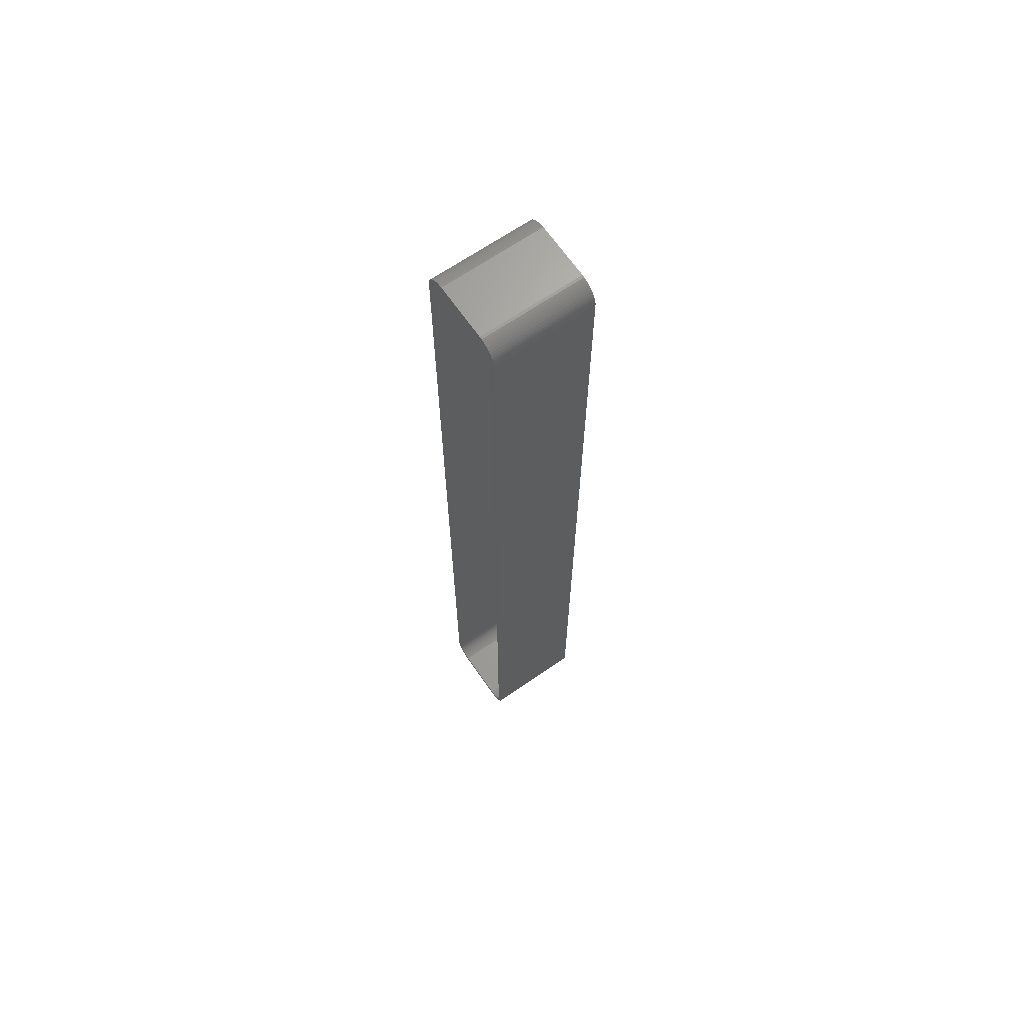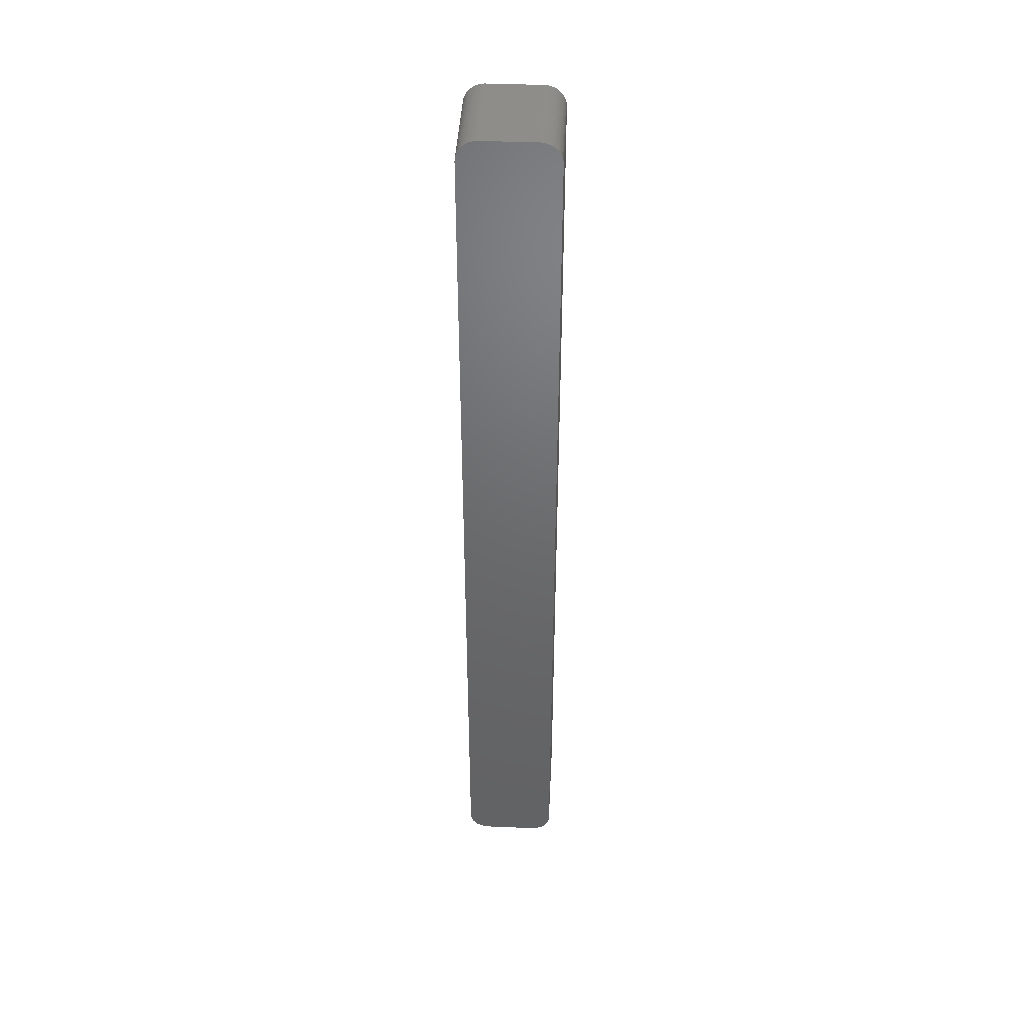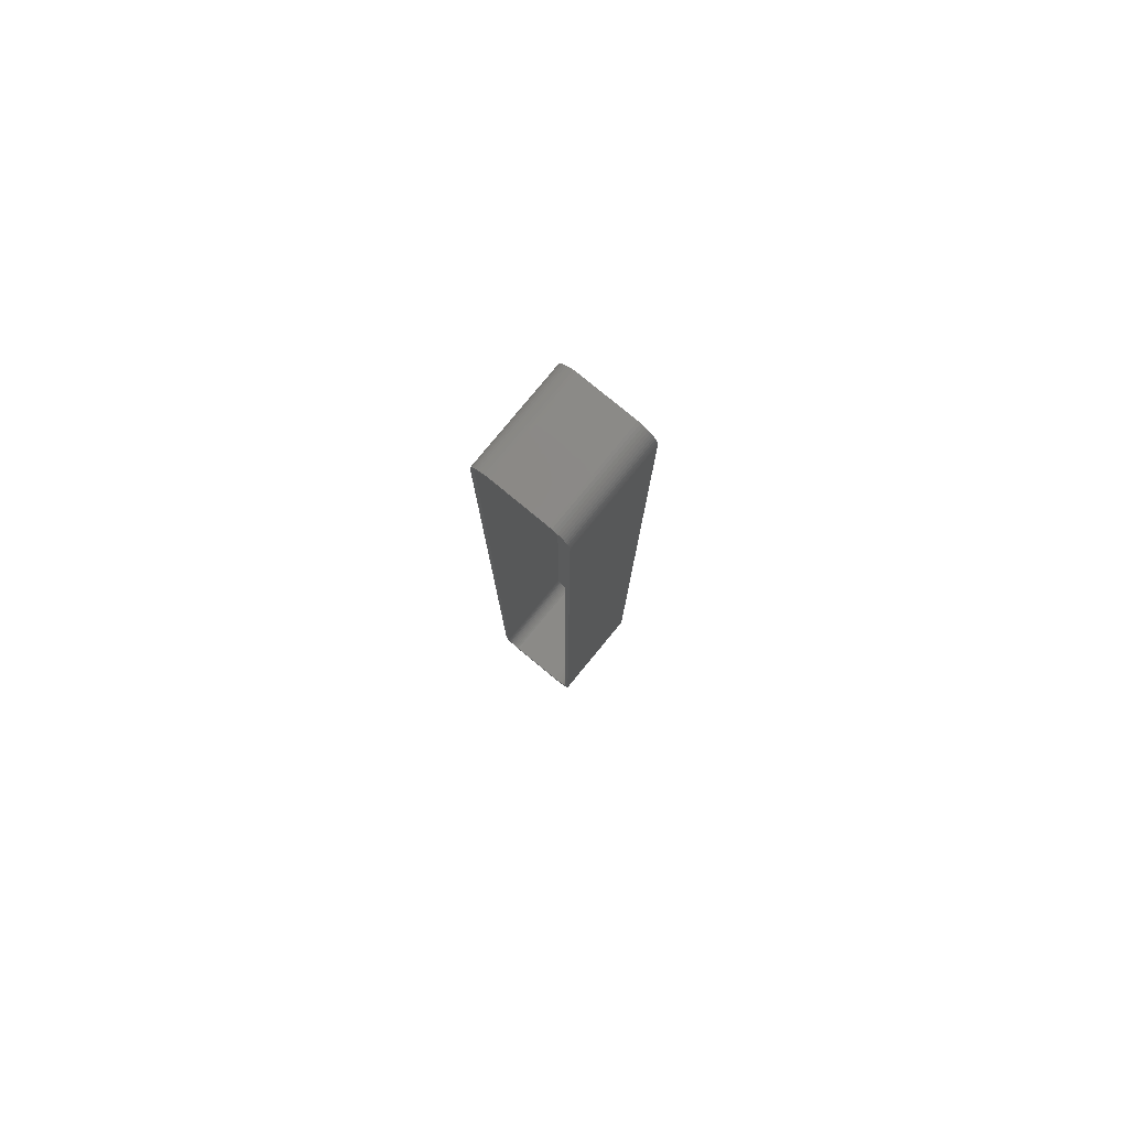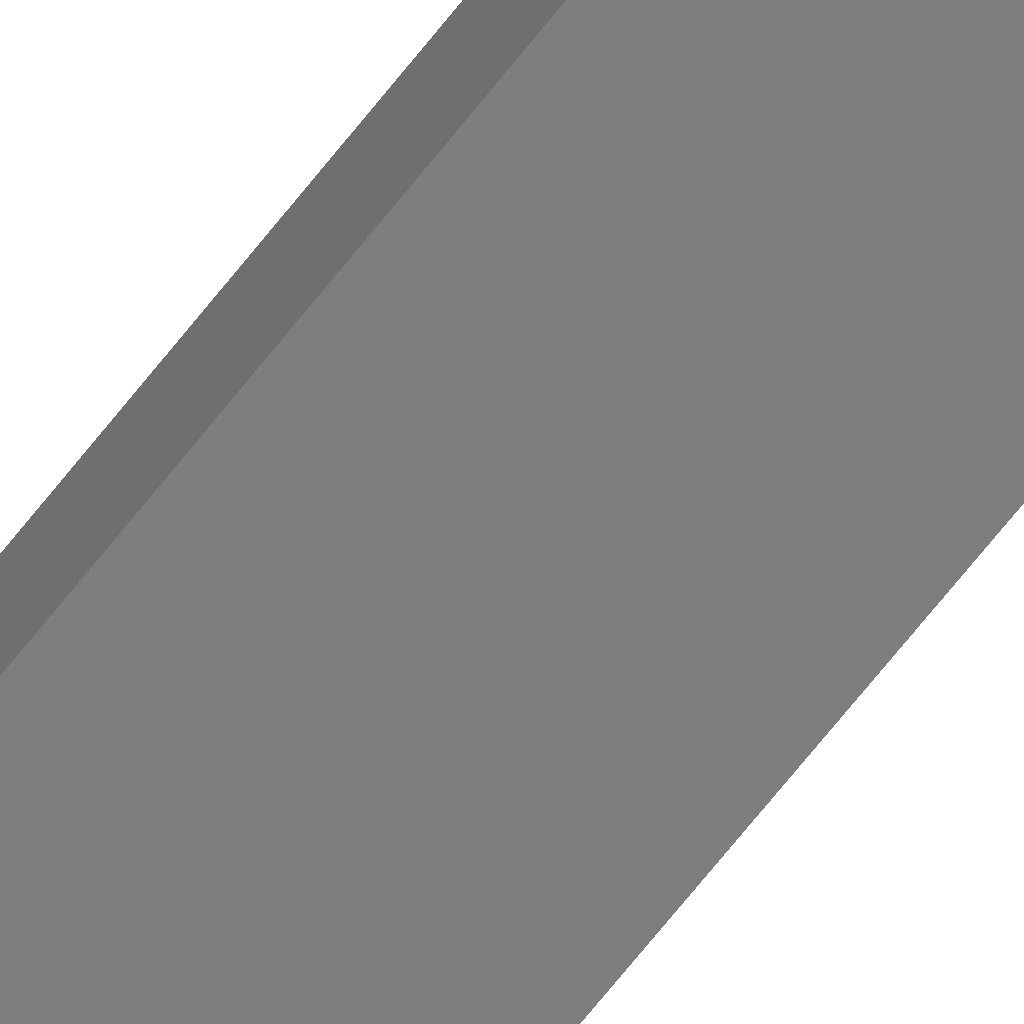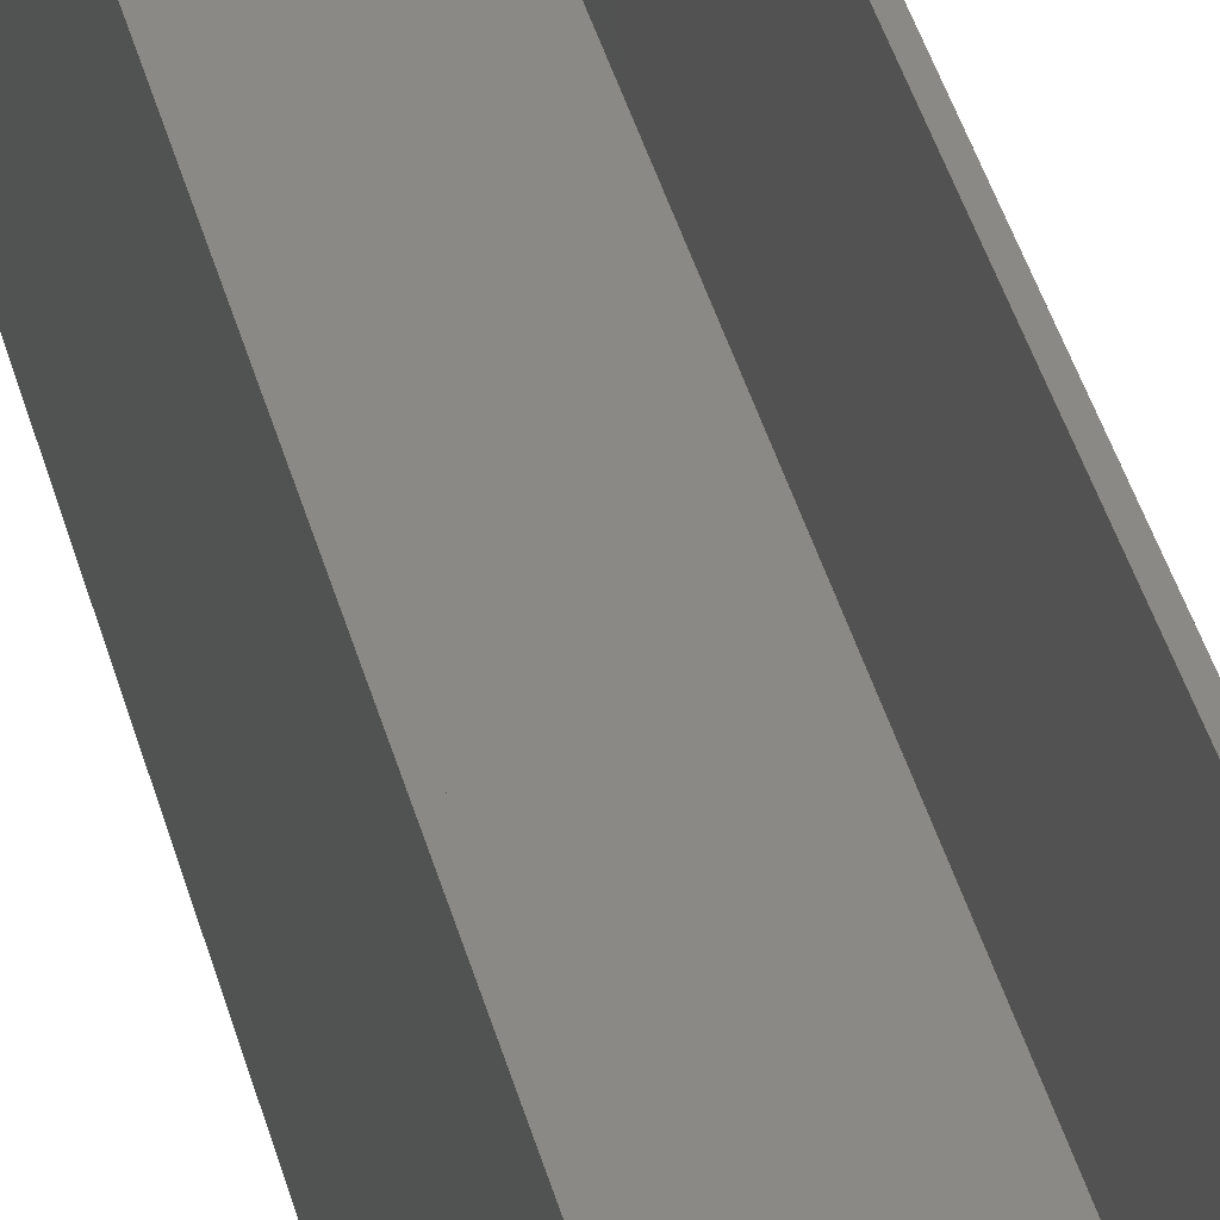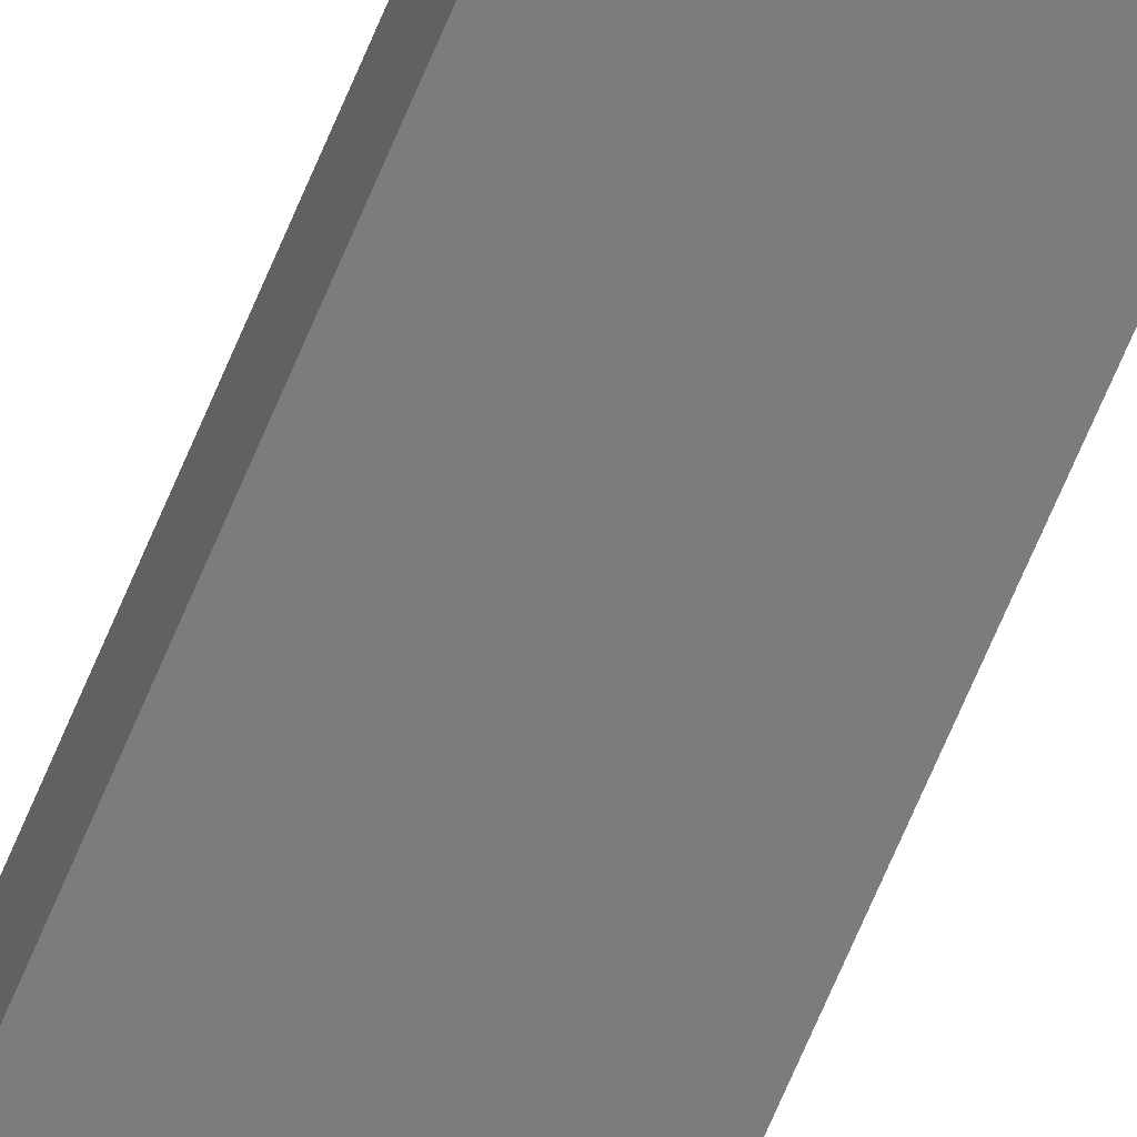
<metadata>
{"format":"stl","ext":"stl","renderer":"f3d","projection":"perspective","resolution":1024,"background":"white","views":[{"elev":66.7,"azim":55.3,"up":"+Y"},{"elev":42.1,"azim":-177.1,"up":"+Y"},{"elev":80.0,"azim":39.5,"up":"+Y"},{"elev":-77.7,"azim":140.5,"up":"+Z"},{"elev":28.7,"azim":169.2,"up":"+Z"},{"elev":-75.3,"azim":-23.6,"up":"+Z"}]}
</metadata>
<code>
# stl→obj: 208 verts, 412 faces
v -11.25 -107.5 0
v -11.25 107.5 24
v -11.25 107.5 0
v -11.25 -107.5 24
v 6.564 112.5 0
v -6.564 112.5 24
v 6.564 112.5 24
v -6.564 112.5 0
v 6.564 -112.5 0
v 11.25 -107.5 0
v 11.21 -108.1 0
v 11.25 107.5 0
v 11.09 -108.7 0
v 10.9 -109.3 0
v 10.63 -109.9 0
v 11.21 108.1 0
v 10.3 -110.4 0
v 11.09 108.7 0
v 9.895 -110.9 0
v 10.9 109.3 0
v 9.437 -111.4 0
v 10.63 109.9 0
v 8.929 -111.7 0
v 10.3 110.4 0
v 8.379 -112 0
v 9.895 110.9 0
v 7.795 -112.3 0
v 9.437 111.4 0
v 7.187 -112.4 0
v 8.929 111.7 0
v 8.379 112 0
v -6.564 -112.5 0
v 7.795 112.3 0
v -7.187 -112.4 0
v 7.187 112.4 0
v -7.795 -112.3 0
v -8.379 -112 0
v -7.187 112.4 0
v -8.929 -111.7 0
v -7.795 112.3 0
v -9.437 -111.4 0
v -8.379 112 0
v -9.895 -110.9 0
v -8.929 111.7 0
v -10.3 -110.4 0
v -9.437 111.4 0
v -10.63 -109.9 0
v -9.895 110.9 0
v -10.9 -109.3 0
v -10.3 110.4 0
v -11.09 -108.7 0
v -10.63 109.9 0
v -11.21 -108.1 0
v -10.9 109.3 0
v -11.09 108.7 0
v -11.21 108.1 0
v -9.895 110.9 24
v -10.3 110.4 24
v -7.795 112.3 24
v -7.187 112.4 24
v -6.564 -112.5 24
v -7.187 -112.4 24
v -11.21 -108.1 24
v -10.63 109.9 24
v 7.795 112.3 24
v 8.379 112 24
v -8.379 112 24
v -9.437 -111.4 24
v -9.895 -110.9 24
v 11.25 -107.5 24
v 11.25 107.5 24
v 10.3 110.4 24
v 9.895 110.9 24
v 10.63 -109.9 24
v 10.9 -109.3 24
v 10.25 107.5 24
v 11.21 108.1 24
v 10.22 108 24
v 11.09 108.7 24
v 10.25 -107.5 24
v 10.12 108.5 24
v 10.9 109.3 24
v 11.21 -108.1 24
v 9.969 109 24
v 10.63 109.9 24
v 10.22 -108 24
v 9.755 109.4 24
v 11.09 -108.7 24
v 10.12 -108.5 24
v 9.486 109.9 24
v 9.166 110.2 24
v 9.437 111.4 24
v 8.8 110.6 24
v 8.929 111.7 24
v 8.393 110.9 24
v 7.953 111.1 24
v 7.486 111.3 24
v 7.187 112.4 24
v 7 111.4 24
v 6.501 111.5 24
v -6.501 111.5 24
v -7 111.4 24
v -7.486 111.3 24
v -7.953 111.1 24
v -8.393 110.9 24
v -8.929 111.7 24
v -8.8 110.6 24
v -9.437 111.4 24
v -9.166 110.2 24
v -9.486 109.9 24
v -9.755 109.4 24
v -9.969 109 24
v -11.09 108.7 24
v -10.12 108.5 24
v -10.9 109.3 24
v 9.969 -109 24
v 9.755 -109.4 24
v 10.3 -110.4 24
v 9.486 -109.9 24
v 9.895 -110.9 24
v 9.166 -110.2 24
v 9.437 -111.4 24
v 8.8 -110.6 24
v 8.929 -111.7 24
v 8.393 -110.9 24
v 8.379 -112 24
v 7.953 -111.1 24
v 7.795 -112.3 24
v 7.486 -111.3 24
v 7.187 -112.4 24
v 7 -111.4 24
v 6.564 -112.5 24
v 6.501 -111.5 24
v -6.501 -111.5 24
v -7 -111.4 24
v -7.486 -111.3 24
v -7.795 -112.3 24
v -7.953 -111.1 24
v -8.379 -112 24
v -8.393 -110.9 24
v -8.929 -111.7 24
v -8.8 -110.6 24
v -9.166 -110.2 24
v -9.486 -109.9 24
v -10.3 -110.4 24
v -9.755 -109.4 24
v -10.63 -109.9 24
v -9.969 -109 24
v -10.9 -109.3 24
v -10.12 -108.5 24
v -11.09 -108.7 24
v -10.22 -108 24
v -10.25 -107.5 24
v -10.25 107.5 24
v -10.22 108 24
v -11.21 108.1 24
v -7 111.4 2
v -6.501 111.5 2
v -10.25 107.5 2
v -10.25 -107.5 2
v 6.501 111.5 2
v 10.25 107.5 2
v 10.22 108 2
v 10.25 -107.5 2
v 10.12 108.5 2
v 9.969 109 2
v 6.501 -111.5 2
v 9.755 109.4 2
v 10.22 -108 2
v 9.486 109.9 2
v 10.12 -108.5 2
v 9.166 110.2 2
v 9.969 -109 2
v 8.8 110.6 2
v 9.755 -109.4 2
v 8.393 110.9 2
v 9.486 -109.9 2
v 7.953 111.1 2
v 9.166 -110.2 2
v 7.486 111.3 2
v 8.8 -110.6 2
v 7 111.4 2
v 8.393 -110.9 2
v 7.953 -111.1 2
v 7.486 -111.3 2
v 7 -111.4 2
v -7.486 111.3 2
v -6.501 -111.5 2
v -7.953 111.1 2
v -7 -111.4 2
v -8.393 110.9 2
v -7.486 -111.3 2
v -8.8 110.6 2
v -7.953 -111.1 2
v -9.166 110.2 2
v -8.393 -110.9 2
v -9.486 109.9 2
v -8.8 -110.6 2
v -9.755 109.4 2
v -9.166 -110.2 2
v -9.969 109 2
v -9.486 -109.9 2
v -10.12 108.5 2
v -9.755 -109.4 2
v -10.22 108 2
v -9.969 -109 2
v -10.12 -108.5 2
v -10.22 -108 2
f 1 2 3
f 2 1 4
f 5 6 7
f 6 5 8
f 9 10 11
f 10 1 12
f 9 11 13
f 3 12 1
f 9 13 14
f 5 12 3
f 9 14 15
f 12 5 16
f 9 15 17
f 16 5 18
f 9 17 19
f 18 5 20
f 9 19 21
f 20 5 22
f 9 21 23
f 22 5 24
f 9 23 25
f 24 5 26
f 9 25 27
f 26 5 28
f 9 27 29
f 28 5 30
f 10 9 1
f 30 5 31
f 1 9 32
f 31 5 33
f 1 32 34
f 33 5 35
f 1 34 36
f 5 3 8
f 1 36 37
f 8 3 38
f 1 37 39
f 38 3 40
f 1 39 41
f 40 3 42
f 1 41 43
f 42 3 44
f 1 43 45
f 44 3 46
f 1 45 47
f 46 3 48
f 1 47 49
f 48 3 50
f 1 49 51
f 50 3 52
f 1 51 53
f 52 3 54
f 54 3 55
f 55 3 56
f 50 57 48
f 57 50 58
f 38 59 60
f 59 38 40
f 34 61 62
f 61 34 32
f 53 4 1
f 4 53 63
f 52 58 50
f 58 52 64
f 31 65 66
f 65 31 33
f 40 67 59
f 67 40 42
f 8 60 6
f 60 8 38
f 43 68 69
f 68 43 41
f 70 12 71
f 12 70 10
f 72 26 73
f 26 72 24
f 74 14 75
f 14 74 15
f 76 71 77
f 71 76 70
f 78 77 79
f 80 70 76
f 81 79 82
f 70 80 83
f 84 82 85
f 86 83 80
f 87 85 72
f 83 86 88
f 89 88 86
f 77 78 76
f 79 81 78
f 82 84 81
f 90 72 73
f 85 87 84
f 72 90 87
f 91 73 92
f 73 91 90
f 93 92 94
f 92 93 91
f 94 95 93
f 66 95 94
f 66 96 95
f 65 96 66
f 65 97 96
f 98 97 65
f 98 99 97
f 7 99 98
f 7 100 99
f 7 101 100
f 6 101 7
f 6 102 101
f 60 102 6
f 60 103 102
f 59 103 60
f 59 104 103
f 67 104 59
f 67 105 104
f 106 105 67
f 105 106 107
f 108 107 106
f 107 108 109
f 57 109 108
f 109 57 110
f 58 110 57
f 110 58 111
f 64 111 58
f 111 64 112
f 113 114 115
f 112 115 114
f 115 112 64
f 88 89 75
f 116 75 89
f 75 116 74
f 117 74 116
f 74 117 118
f 119 118 117
f 118 119 120
f 121 120 119
f 120 121 122
f 123 122 121
f 122 123 124
f 125 124 123
f 125 126 124
f 127 126 125
f 127 128 126
f 129 128 127
f 129 130 128
f 131 130 129
f 131 132 130
f 133 132 131
f 134 132 133
f 134 61 132
f 135 61 134
f 135 62 61
f 136 62 135
f 136 137 62
f 138 137 136
f 138 139 137
f 140 139 138
f 141 140 142
f 140 141 139
f 68 142 143
f 142 68 141
f 69 143 144
f 145 144 146
f 143 69 68
f 147 146 148
f 149 148 150
f 151 150 152
f 144 145 69
f 63 152 153
f 154 2 153
f 114 113 155
f 4 153 2
f 156 155 113
f 63 153 4
f 155 156 154
f 146 147 145
f 154 156 2
f 148 149 147
f 150 151 149
f 152 63 151
f 44 108 106
f 108 44 46
f 46 57 108
f 57 46 48
f 56 113 55
f 113 56 156
f 55 115 54
f 115 55 113
f 3 156 56
f 156 3 2
f 26 92 73
f 92 26 28
f 33 98 65
f 98 33 35
f 88 11 83
f 11 88 13
f 79 20 82
f 20 79 18
f 77 18 79
f 18 77 16
f 9 130 132
f 130 9 29
f 32 132 61
f 132 32 9
f 43 145 45
f 145 43 69
f 42 106 67
f 106 42 44
f 54 64 52
f 64 54 115
f 30 66 94
f 66 30 31
f 35 7 98
f 7 35 5
f 37 137 139
f 137 37 36
f 36 62 137
f 62 36 34
f 83 10 70
f 10 83 11
f 71 16 77
f 16 71 12
f 29 128 130
f 128 29 27
f 25 124 126
f 124 25 23
f 27 126 128
f 126 27 25
f 21 120 122
f 120 21 19
f 120 17 118
f 17 120 19
f 75 13 88
f 13 75 14
f 47 149 49
f 149 47 147
f 28 94 92
f 94 28 30
f 41 141 68
f 141 41 39
f 85 24 72
f 24 85 22
f 82 22 85
f 22 82 20
f 23 122 124
f 122 23 21
f 118 15 74
f 15 118 17
f 51 63 53
f 63 51 151
f 49 151 51
f 151 49 149
f 39 139 141
f 139 39 37
f 45 147 47
f 147 45 145
f 157 101 102
f 101 157 158
f 153 159 154
f 159 153 160
f 158 100 101
f 100 158 161
f 161 162 163
f 162 159 164
f 161 163 165
f 160 164 159
f 161 165 166
f 167 164 160
f 161 166 168
f 164 167 169
f 161 168 170
f 169 167 171
f 161 170 172
f 171 167 173
f 161 172 174
f 173 167 175
f 161 174 176
f 175 167 177
f 161 176 178
f 177 167 179
f 161 178 180
f 179 167 181
f 161 180 182
f 181 167 183
f 162 161 159
f 183 167 184
f 159 161 158
f 184 167 185
f 159 158 157
f 185 167 186
f 159 157 187
f 167 160 188
f 159 187 189
f 188 160 190
f 159 189 191
f 190 160 192
f 159 191 193
f 192 160 194
f 159 193 195
f 194 160 196
f 159 195 197
f 196 160 198
f 159 197 199
f 198 160 200
f 159 199 201
f 200 160 202
f 159 201 203
f 202 160 204
f 159 203 205
f 204 160 206
f 206 160 207
f 207 160 208
f 180 96 97
f 96 180 178
f 110 195 109
f 195 110 197
f 190 136 135
f 136 190 192
f 152 160 153
f 160 152 208
f 111 197 110
f 197 111 199
f 187 102 103
f 102 187 157
f 164 76 162
f 76 164 80
f 188 135 134
f 135 188 190
f 191 104 105
f 104 191 189
f 114 201 112
f 201 114 203
f 112 199 111
f 199 112 201
f 182 97 99
f 97 182 180
f 179 119 177
f 119 179 121
f 175 116 173
f 116 175 117
f 186 133 131
f 133 186 167
f 167 134 133
f 134 167 188
f 189 103 104
f 103 189 187
f 195 107 109
f 107 195 193
f 193 105 107
f 105 193 191
f 155 203 114
f 203 155 205
f 154 205 155
f 205 154 159
f 161 99 100
f 99 161 182
f 192 138 136
f 138 192 194
f 173 89 171
f 89 173 116
f 170 91 172
f 91 170 90
f 165 84 166
f 84 165 81
f 185 131 129
f 131 185 186
f 184 129 127
f 129 184 185
f 177 117 175
f 117 177 119
f 171 86 169
f 86 171 89
f 169 80 164
f 80 169 86
f 176 93 95
f 93 176 174
f 174 91 93
f 91 174 172
f 163 81 165
f 81 163 78
f 162 78 163
f 78 162 76
f 198 143 142
f 143 198 200
f 143 202 144
f 202 143 200
f 148 207 150
f 207 148 206
f 150 208 152
f 208 150 207
f 181 125 123
f 125 181 183
f 183 127 125
f 127 183 184
f 179 123 121
f 123 179 181
f 178 95 96
f 95 178 176
f 168 90 170
f 90 168 87
f 166 87 168
f 87 166 84
f 196 142 140
f 142 196 198
f 194 140 138
f 140 194 196
f 146 206 148
f 206 146 204
f 144 204 146
f 204 144 202

</code>
